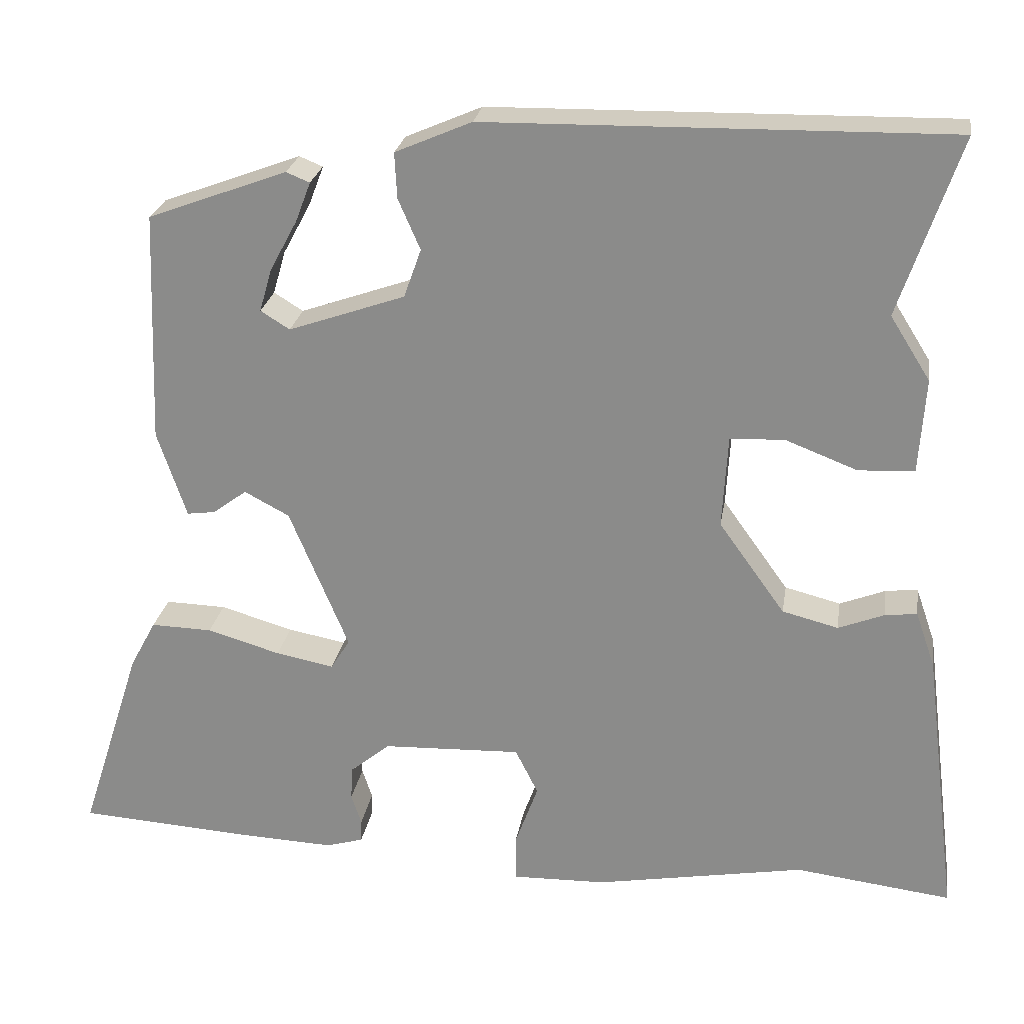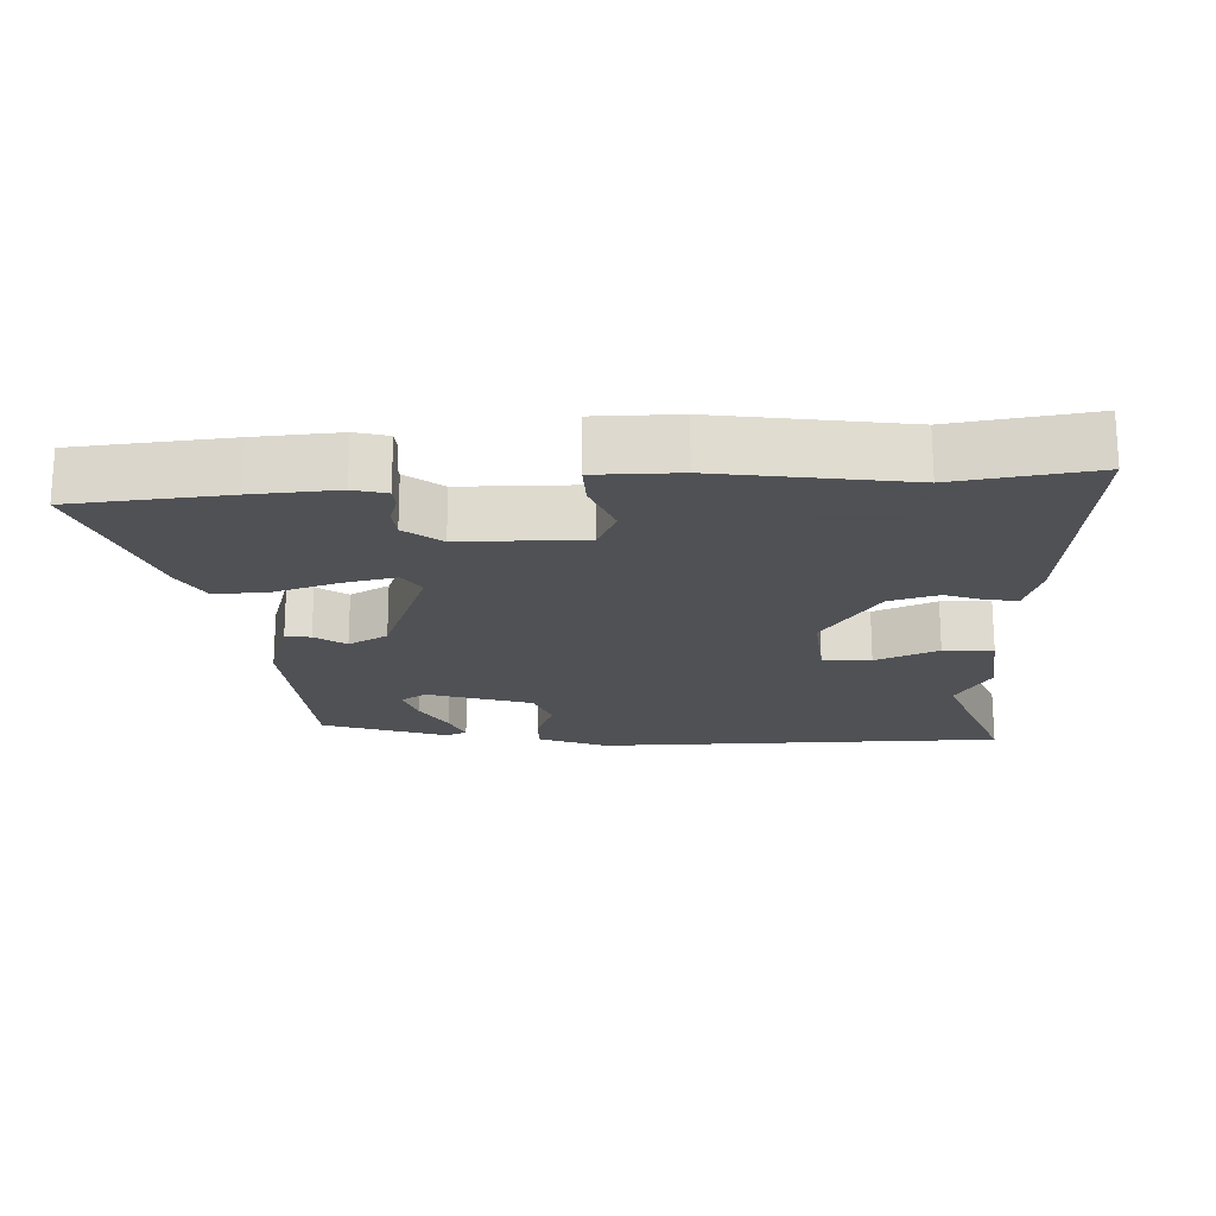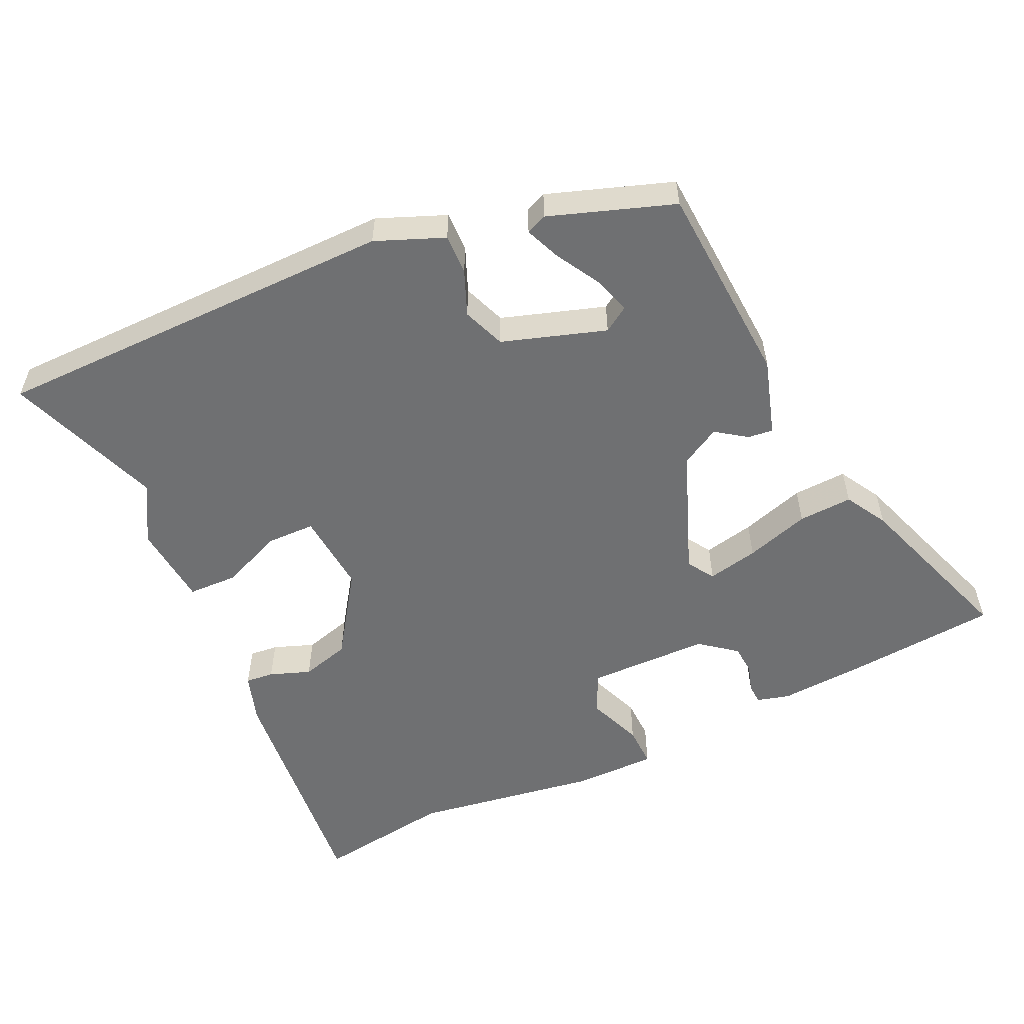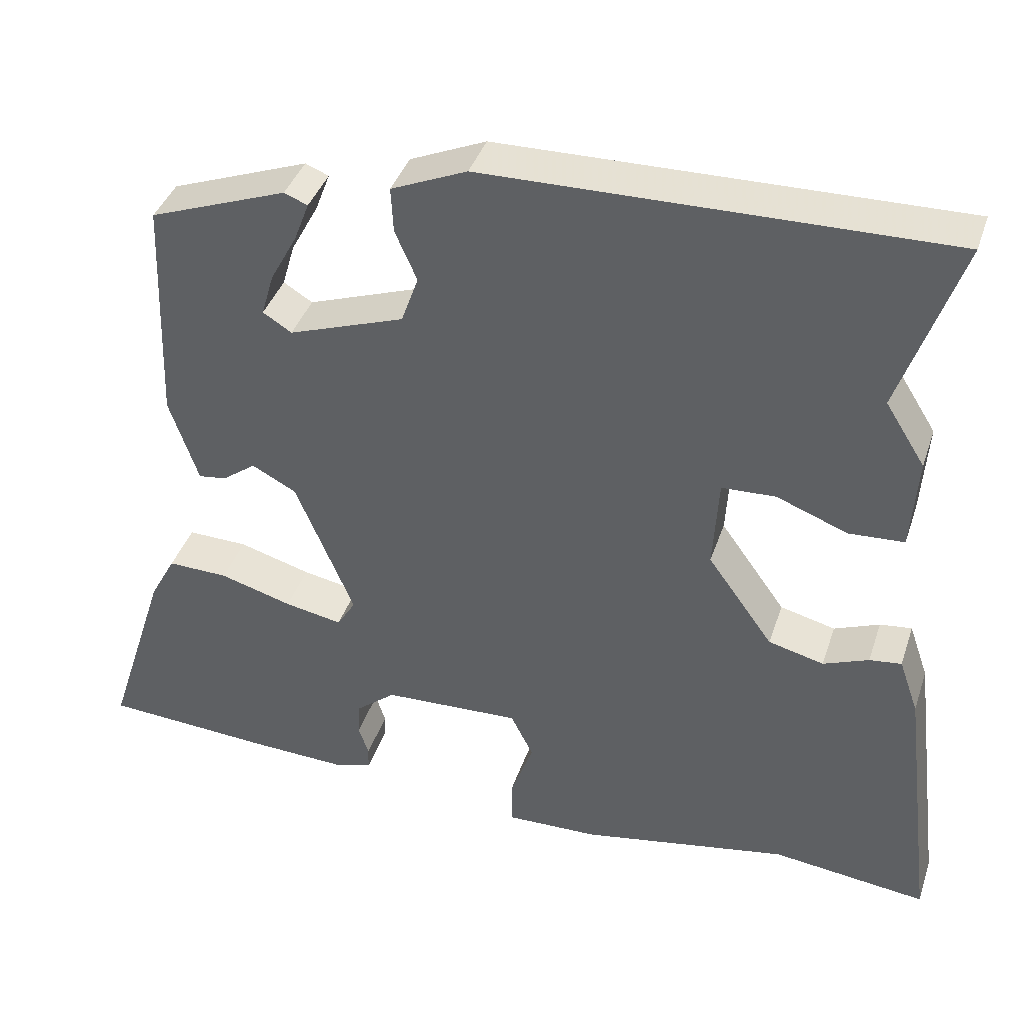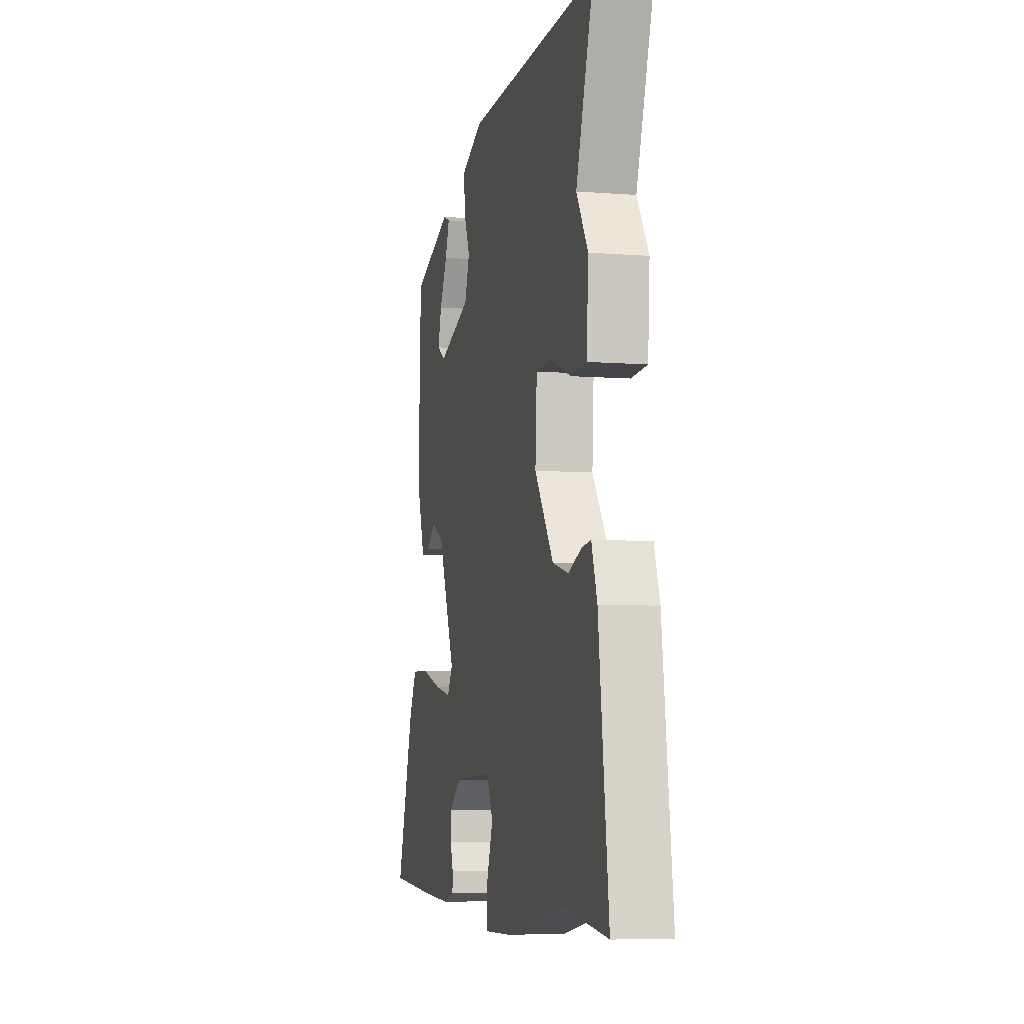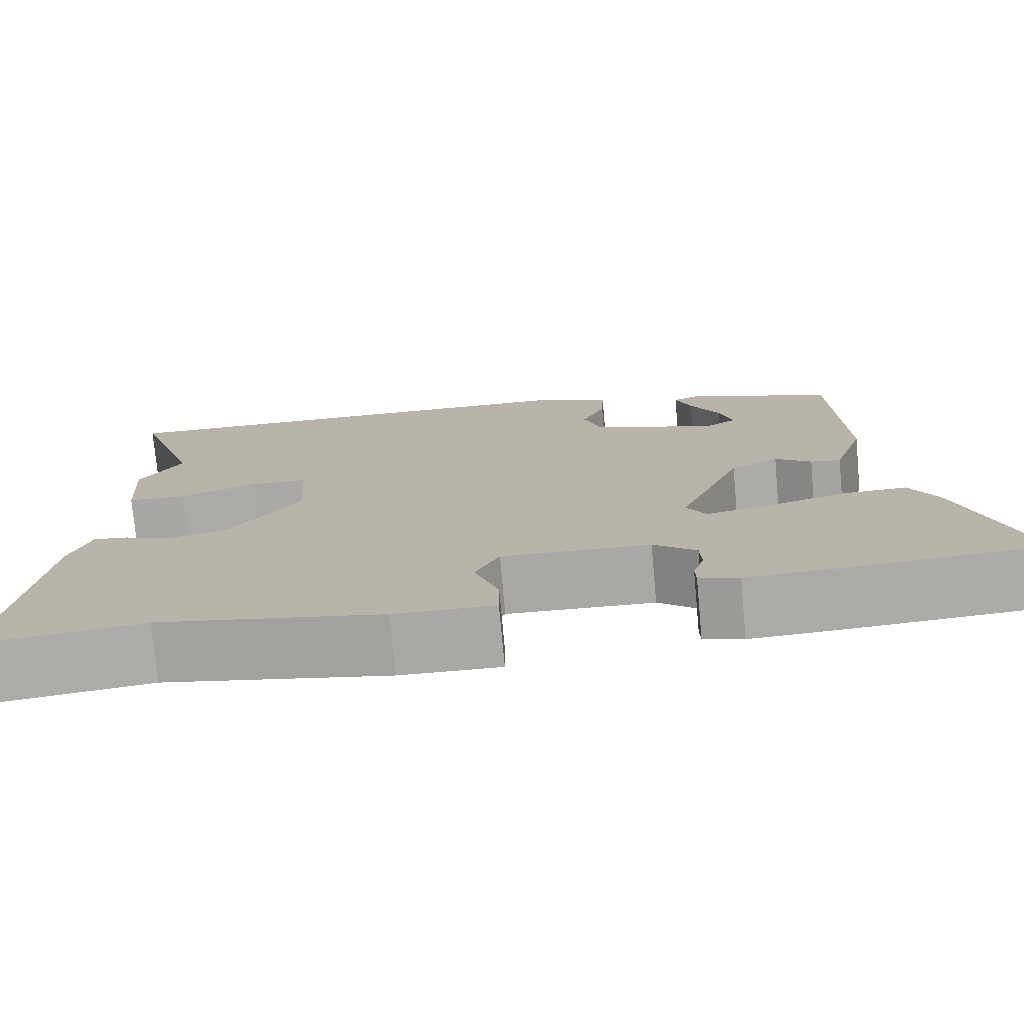
<metadata>
{"format":"obj","ext":"obj","renderer":"f3d","projection":"perspective","resolution":1024,"background":"white","views":[{"elev":24.6,"azim":-170.9,"up":"+Z"},{"elev":-19.5,"azim":-175.8,"up":"+Y"},{"elev":-54.8,"azim":26.4,"up":"+Y"},{"elev":39.6,"azim":-162.3,"up":"+Z"},{"elev":-6.4,"azim":-103.1,"up":"+Z"},{"elev":-75.6,"azim":5.2,"up":"+Z"}]}
</metadata>
<code>
v -0.436 0.07 0.311
v -0.513 0.07 0.538
v 0.074 0.07 0.528
v 0.171 0.07 0.486
v 0.168 0.07 0.428
v 0.14 0.07 0.364
v 0.162 0.07 0.302
v 0.31 0.07 0.25
v 0.347 0.07 0.273
v 0.331 0.07 0.328
v 0.296 0.07 0.393
v 0.277 0.07 0.443
v 0.307 0.07 0.455
v 0.484 0.07 0.389
v 0.495 0.07 0.094
v 0.458 0.07 -0.016
v 0.422 0.07 -0.011
v 0.379 0.07 0.021
v 0.322 0.07 -0.009
v 0.247 0.07 -0.189
v 0.271 0.07 -0.228
v 0.345 0.07 -0.214
v 0.438 0.07 -0.187
v 0.516 0.07 -0.185
v 0.549 0.07 -0.246
v 0.628 0.07 -0.492
v 0.406 0.07 -0.506
v 0.285 0.07 -0.511
v 0.238 0.07 -0.497
v 0.237 0.07 -0.468
v 0.25 0.07 -0.429
v 0.248 0.07 -0.386
v 0.197 0.07 -0.344
v 0.021 0.07 -0.337
v -0.008 0.07 -0.395
v 0.021 0.07 -0.475
v 0.021 0.07 -0.535
v -0.098 0.07 -0.532
v -0.365 0.07 -0.484
v -0.564 0.07 -0.508
v -0.52 0.07 -0.159
v -0.495 0.07 -0.087
v -0.454 0.07 -0.092
v -0.396 0.07 -0.115
v -0.325 0.07 -0.097
v -0.241 0.07 0.02
v -0.248 0.07 0.138
v -0.317 0.07 0.141
v -0.408 0.07 0.106
v -0.479 0.07 0.11
v -0.487 0.07 0.23
v -0.436 0 0.311
v -0.513 0 0.538
v 0.074 0 0.528
v 0.171 0 0.486
v 0.168 0 0.428
v 0.14 0 0.364
v 0.162 0 0.302
v 0.31 0 0.25
v 0.347 0 0.273
v 0.331 0 0.328
v 0.296 0 0.393
v 0.277 0 0.443
v 0.307 0 0.455
v 0.484 0 0.389
v 0.495 0 0.094
v 0.458 0 -0.016
v 0.422 0 -0.011
v 0.379 0 0.021
v 0.322 0 -0.009
v 0.247 0 -0.189
v 0.271 0 -0.228
v 0.345 0 -0.214
v 0.438 0 -0.187
v 0.516 0 -0.185
v 0.549 0 -0.246
v 0.628 0 -0.492
v 0.406 0 -0.506
v 0.285 0 -0.511
v 0.238 0 -0.497
v 0.237 0 -0.468
v 0.25 0 -0.429
v 0.248 0 -0.386
v 0.197 0 -0.344
v 0.021 0 -0.337
v -0.008 0 -0.395
v 0.021 0 -0.475
v 0.021 0 -0.535
v -0.098 0 -0.532
v -0.365 0 -0.484
v -0.564 0 -0.508
v -0.52 0 -0.159
v -0.495 0 -0.087
v -0.454 0 -0.092
v -0.396 0 -0.115
v -0.325 0 -0.097
v -0.241 0 0.02
v -0.248 0 0.138
v -0.317 0 0.141
v -0.408 0 0.106
v -0.479 0 0.11
v -0.487 0 0.23
f 48 49 50 51
f 47 48 51 1
f 41 42 43 44
f 39 40 41 44
f 39 44 45
f 38 39 45 46
f 35 36 37 38
f 34 35 38 46
f 28 29 30 31
f 28 31 32
f 27 28 32
f 26 27 32 33
f 22 23 24 25
f 21 22 25 26
f 15 16 17 18
f 15 18 19
f 14 15 19
f 10 11 12 13
f 9 10 13 14
f 3 4 5 6
f 3 6 7
f 47 1 2 3
f 47 3 7
f 33 34 46 47
f 21 26 33 47
f 20 21 47
f 20 47 7 8
f 9 14 19 20
f 8 9 20
f 102 101 100 99
f 52 102 99 98
f 95 94 93 92
f 95 92 91 90
f 96 95 90
f 97 96 90 89
f 89 88 87 86
f 97 89 86 85
f 82 81 80 79
f 83 82 79
f 83 79 78
f 84 83 78 77
f 76 75 74 73
f 77 76 73 72
f 69 68 67 66
f 70 69 66
f 70 66 65
f 64 63 62 61
f 65 64 61 60
f 57 56 55 54
f 58 57 54
f 54 53 52 98
f 58 54 98
f 98 97 85 84
f 98 84 77 72
f 98 72 71
f 59 58 98 71
f 71 70 65 60
f 71 60 59
f 1 52 53 2
f 2 53 54 3
f 3 54 55 4
f 4 55 56 5
f 5 56 57 6
f 6 57 58 7
f 7 58 59 8
f 8 59 60 9
f 9 60 61 10
f 10 61 62 11
f 11 62 63 12
f 12 63 64 13
f 13 64 65 14
f 14 65 66 15
f 15 66 67 16
f 16 67 68 17
f 17 68 69 18
f 18 69 70 19
f 19 70 71 20
f 20 71 72 21
f 21 72 73 22
f 22 73 74 23
f 23 74 75 24
f 24 75 76 25
f 25 76 77 26
f 26 77 78 27
f 27 78 79 28
f 28 79 80 29
f 29 80 81 30
f 30 81 82 31
f 31 82 83 32
f 32 83 84 33
f 33 84 85 34
f 34 85 86 35
f 35 86 87 36
f 36 87 88 37
f 37 88 89 38
f 38 89 90 39
f 39 90 91 40
f 40 91 92 41
f 41 92 93 42
f 42 93 94 43
f 43 94 95 44
f 44 95 96 45
f 45 96 97 46
f 46 97 98 47
f 47 98 99 48
f 48 99 100 49
f 49 100 101 50
f 50 101 102 51
f 51 102 52 1

</code>
